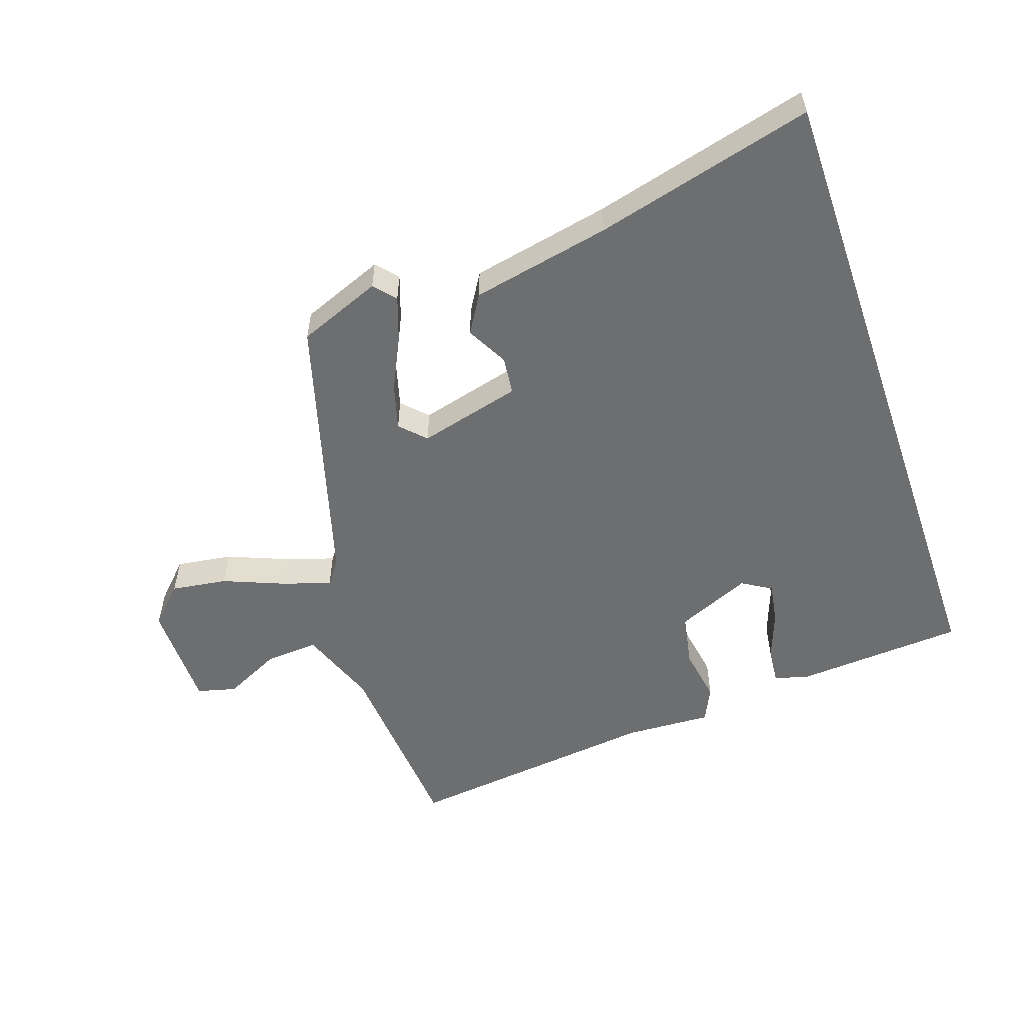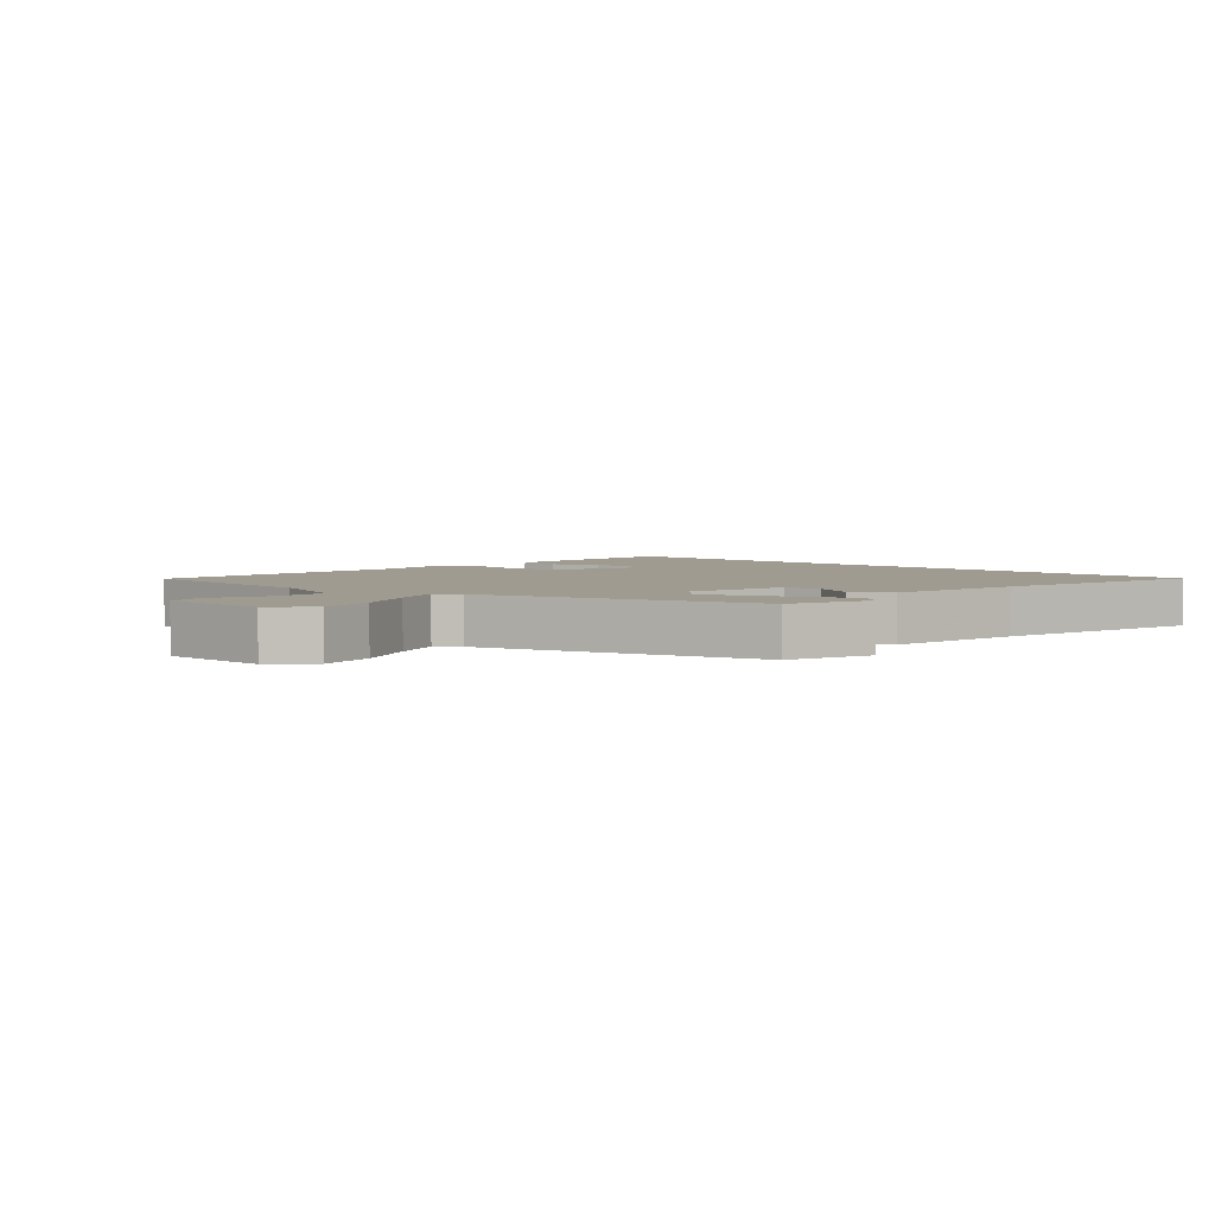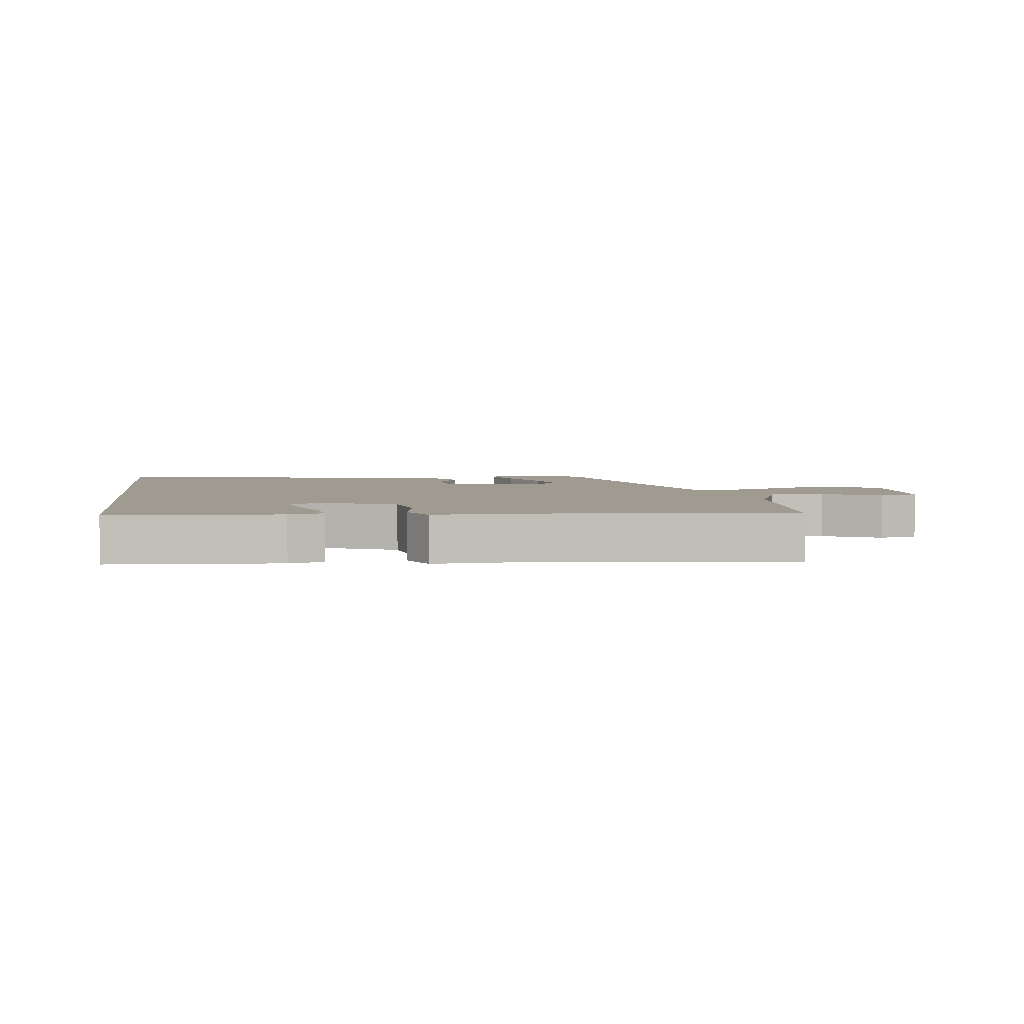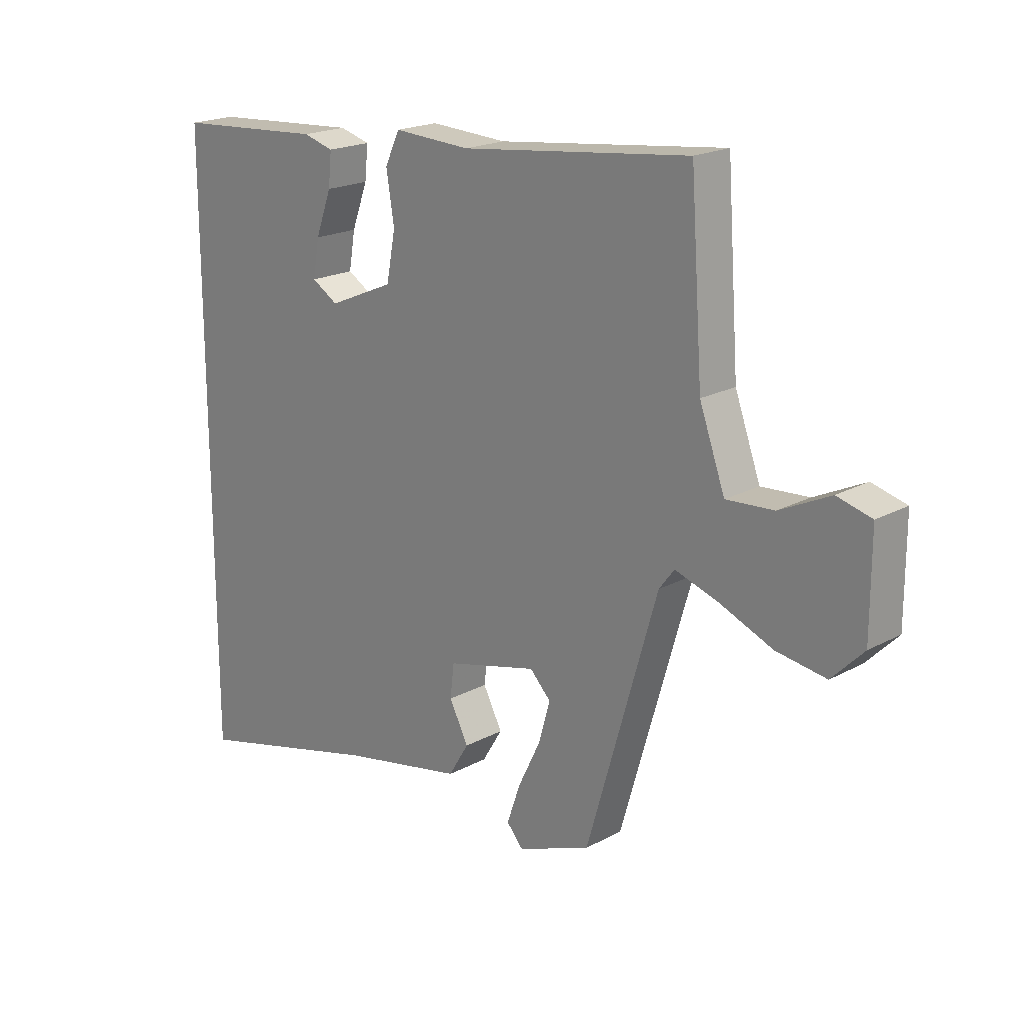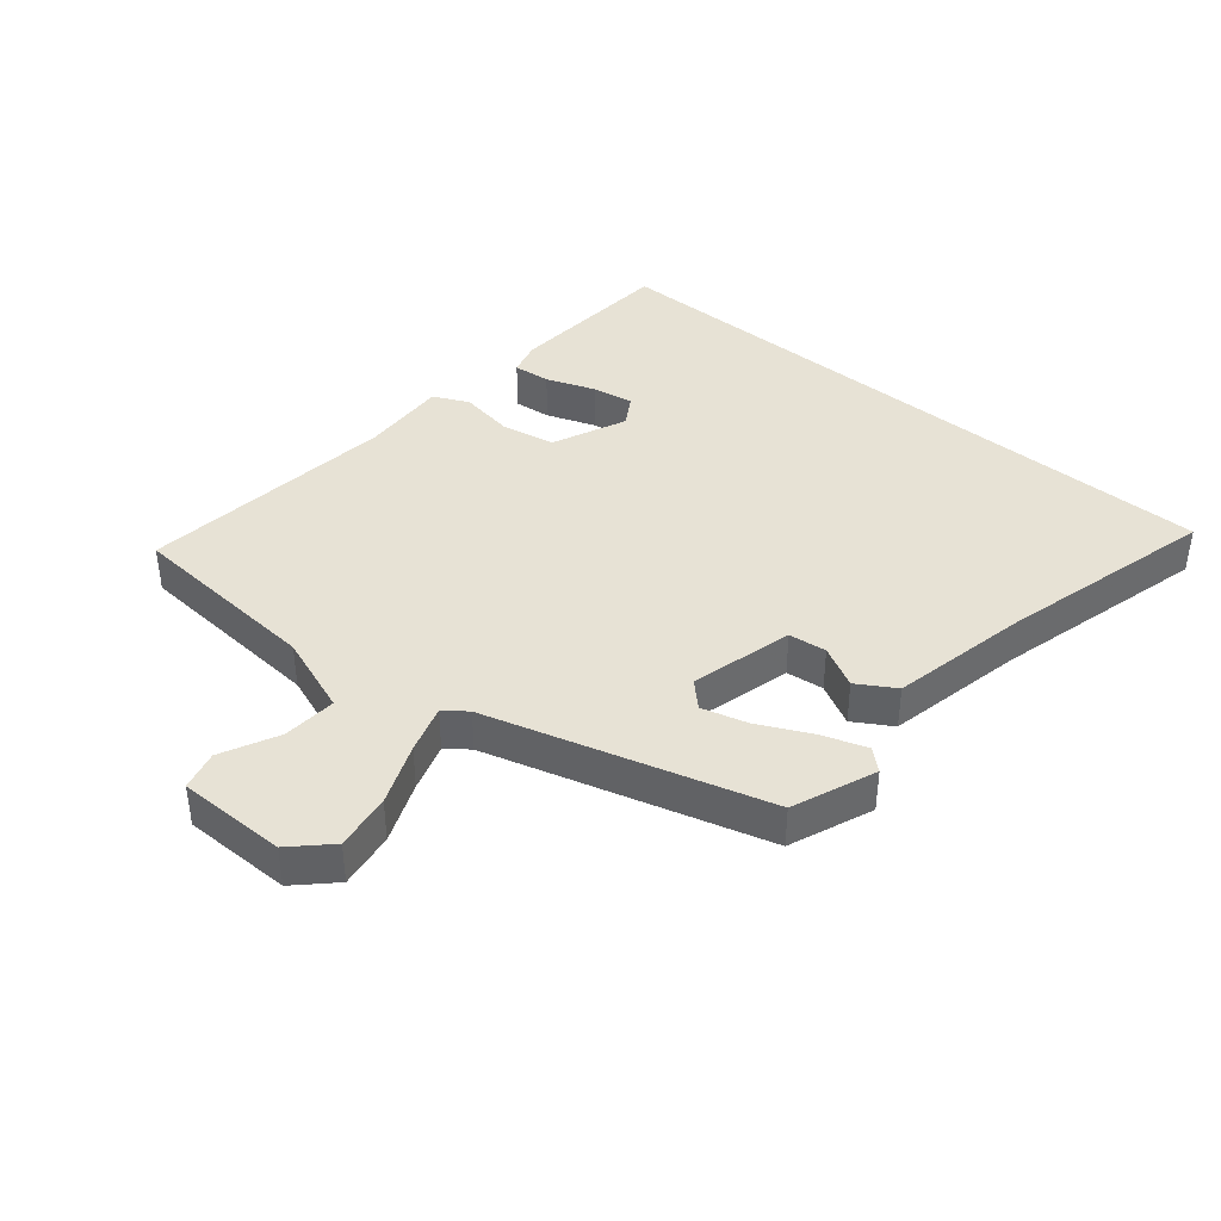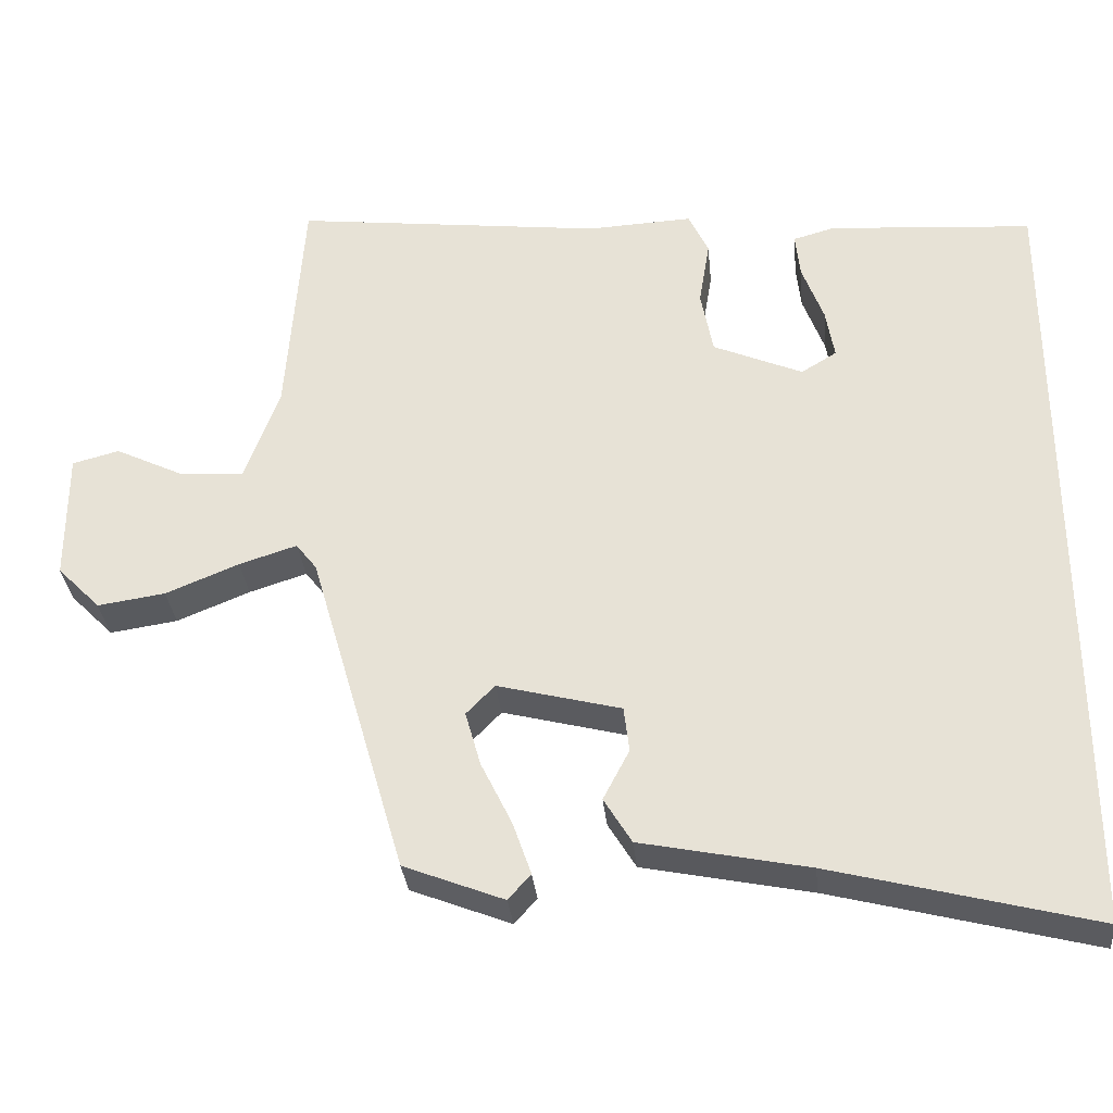
<metadata>
{"format":"obj","ext":"obj","renderer":"f3d","projection":"perspective","resolution":1024,"background":"white","views":[{"elev":-54.3,"azim":-160.9,"up":"+Y"},{"elev":4.0,"azim":131.2,"up":"+Y"},{"elev":4.1,"azim":-7.5,"up":"+Y"},{"elev":19.9,"azim":45.2,"up":"+Z"},{"elev":40.1,"azim":130.0,"up":"+Y"},{"elev":-32.2,"azim":-174.4,"up":"+Z"}]}
</metadata>
<code>
v -0.5 0.07 0.453
v -0.236 0.07 0.471
v -0.182 0.07 0.456
v -0.188 0.07 0.398
v -0.216 0.07 0.322
v -0.227 0.07 0.257
v -0.181 0.07 0.229
v -0.065 0.07 0.279
v -0.049 0.07 0.363
v -0.063 0.07 0.449
v -0.037 0.07 0.504
v 0.099 0.07 0.497
v 0.502 0.07 0.544
v 0.524 0.07 0.238
v 0.569 0.07 0.114
v 0.653 0.07 0.12
v 0.742 0.07 0.163
v 0.803 0.07 0.147
v 0.803 0.07 -0.023
v 0.747 0.07 -0.08
v 0.659 0.07 -0.067
v 0.564 0.07 -0.028
v 0.489 0.07 -0.004
v 0.462 0.07 -0.039
v 0.337 0.07 -0.47
v 0.207 0.07 -0.521
v 0.178 0.07 -0.488
v 0.202 0.07 -0.419
v 0.242 0.07 -0.337
v 0.262 0.07 -0.266
v 0.225 0.07 -0.228
v 0.065 0.07 -0.269
v 0.058 0.07 -0.328
v 0.092 0.07 -0.393
v 0.056 0.07 -0.452
v -0.161 0.07 -0.496
v -0.5 0.07 -0.583
v -0.5 0 0.453
v -0.236 0 0.471
v -0.182 0 0.456
v -0.188 0 0.398
v -0.216 0 0.322
v -0.227 0 0.257
v -0.181 0 0.229
v -0.065 0 0.279
v -0.049 0 0.363
v -0.063 0 0.449
v -0.037 0 0.504
v 0.099 0 0.497
v 0.502 0 0.544
v 0.524 0 0.238
v 0.569 0 0.114
v 0.653 0 0.12
v 0.742 0 0.163
v 0.803 0 0.147
v 0.803 0 -0.023
v 0.747 0 -0.08
v 0.659 0 -0.067
v 0.564 0 -0.028
v 0.489 0 -0.004
v 0.462 0 -0.039
v 0.337 0 -0.47
v 0.207 0 -0.521
v 0.178 0 -0.488
v 0.202 0 -0.419
v 0.242 0 -0.337
v 0.262 0 -0.266
v 0.225 0 -0.228
v 0.065 0 -0.269
v 0.058 0 -0.328
v 0.092 0 -0.393
v 0.056 0 -0.452
v -0.161 0 -0.496
v -0.5 0 -0.583
f 36 37 1
f 33 34 35 36
f 32 33 36 1
f 31 32 1
f 26 27 28 29
f 24 25 26 29
f 24 29 30
f 23 24 30 31
f 19 20 21 22
f 19 22 23
f 16 17 18 19
f 15 16 19 23
f 14 15 23 31
f 12 13 14 31
f 9 10 11 12
f 8 9 12 31
f 2 3 4 5
f 2 5 6
f 1 2 6
f 31 1 6
f 7 8 31
f 6 7 31
f 38 74 73
f 73 72 71 70
f 38 73 70 69
f 38 69 68
f 66 65 64 63
f 66 63 62 61
f 67 66 61
f 68 67 61 60
f 59 58 57 56
f 60 59 56
f 56 55 54 53
f 60 56 53 52
f 68 60 52 51
f 68 51 50 49
f 49 48 47 46
f 68 49 46 45
f 42 41 40 39
f 43 42 39
f 43 39 38
f 43 38 68
f 68 45 44
f 68 44 43
f 1 38 39 2
f 2 39 40 3
f 3 40 41 4
f 4 41 42 5
f 5 42 43 6
f 6 43 44 7
f 7 44 45 8
f 8 45 46 9
f 9 46 47 10
f 10 47 48 11
f 11 48 49 12
f 12 49 50 13
f 13 50 51 14
f 14 51 52 15
f 15 52 53 16
f 16 53 54 17
f 17 54 55 18
f 18 55 56 19
f 19 56 57 20
f 20 57 58 21
f 21 58 59 22
f 22 59 60 23
f 23 60 61 24
f 24 61 62 25
f 25 62 63 26
f 26 63 64 27
f 27 64 65 28
f 28 65 66 29
f 29 66 67 30
f 30 67 68 31
f 31 68 69 32
f 32 69 70 33
f 33 70 71 34
f 34 71 72 35
f 35 72 73 36
f 36 73 74 37
f 37 74 38 1

</code>
